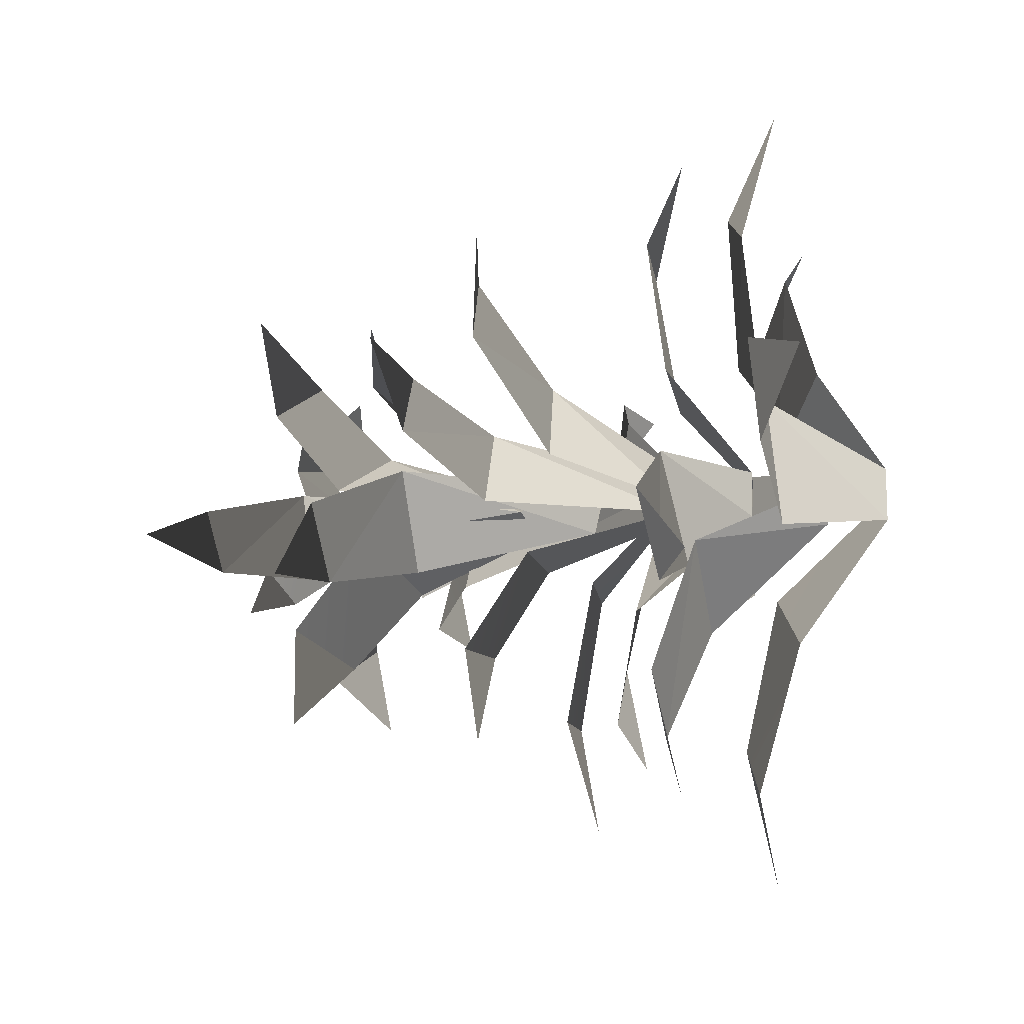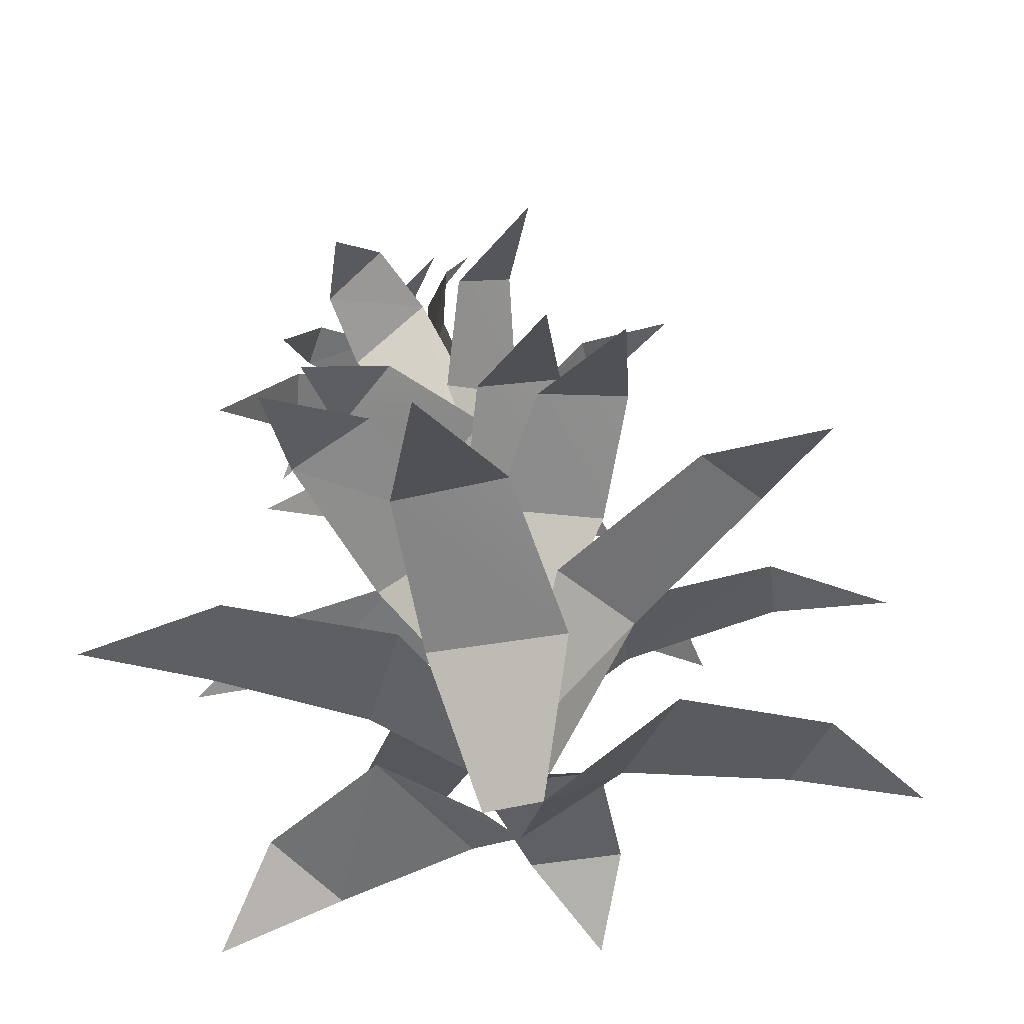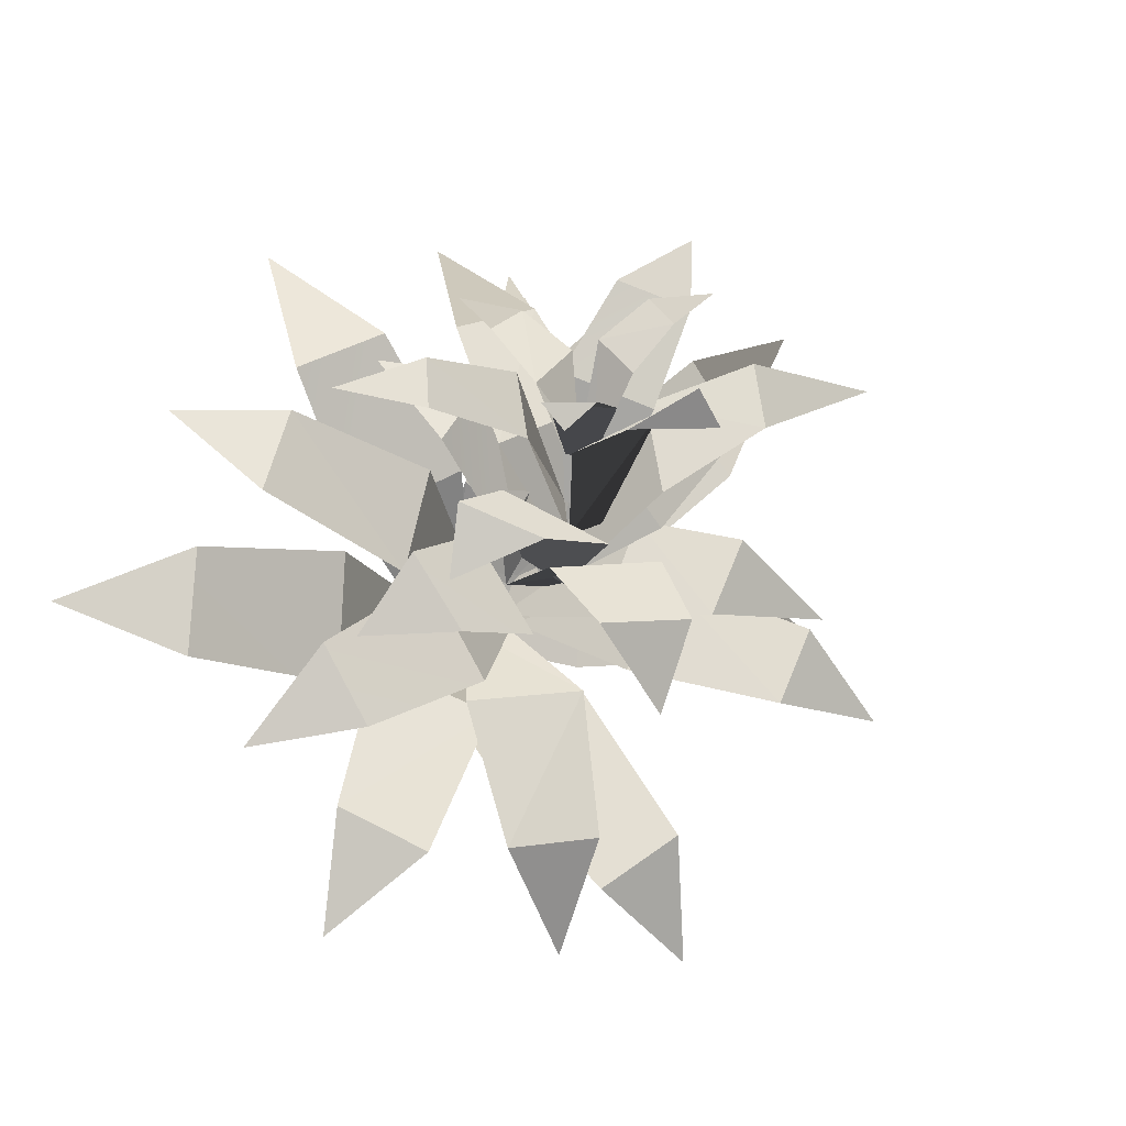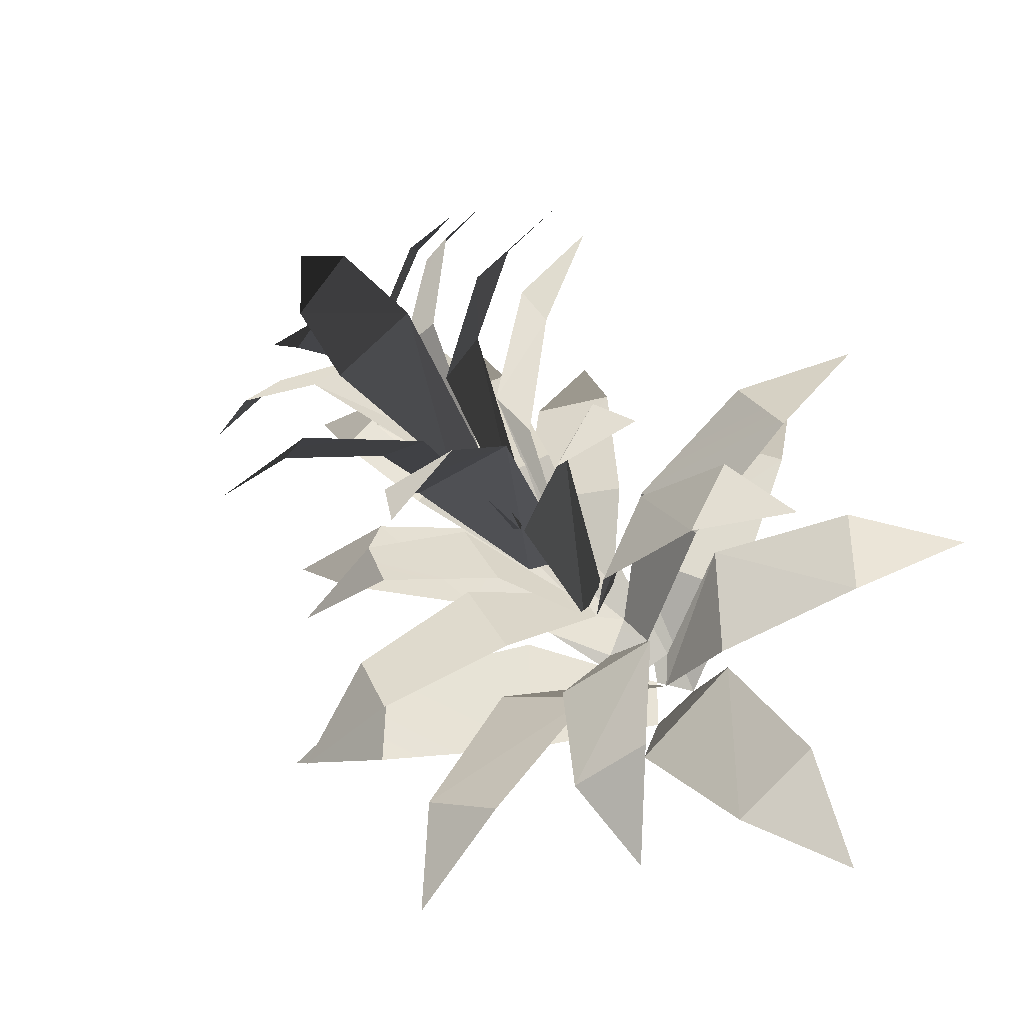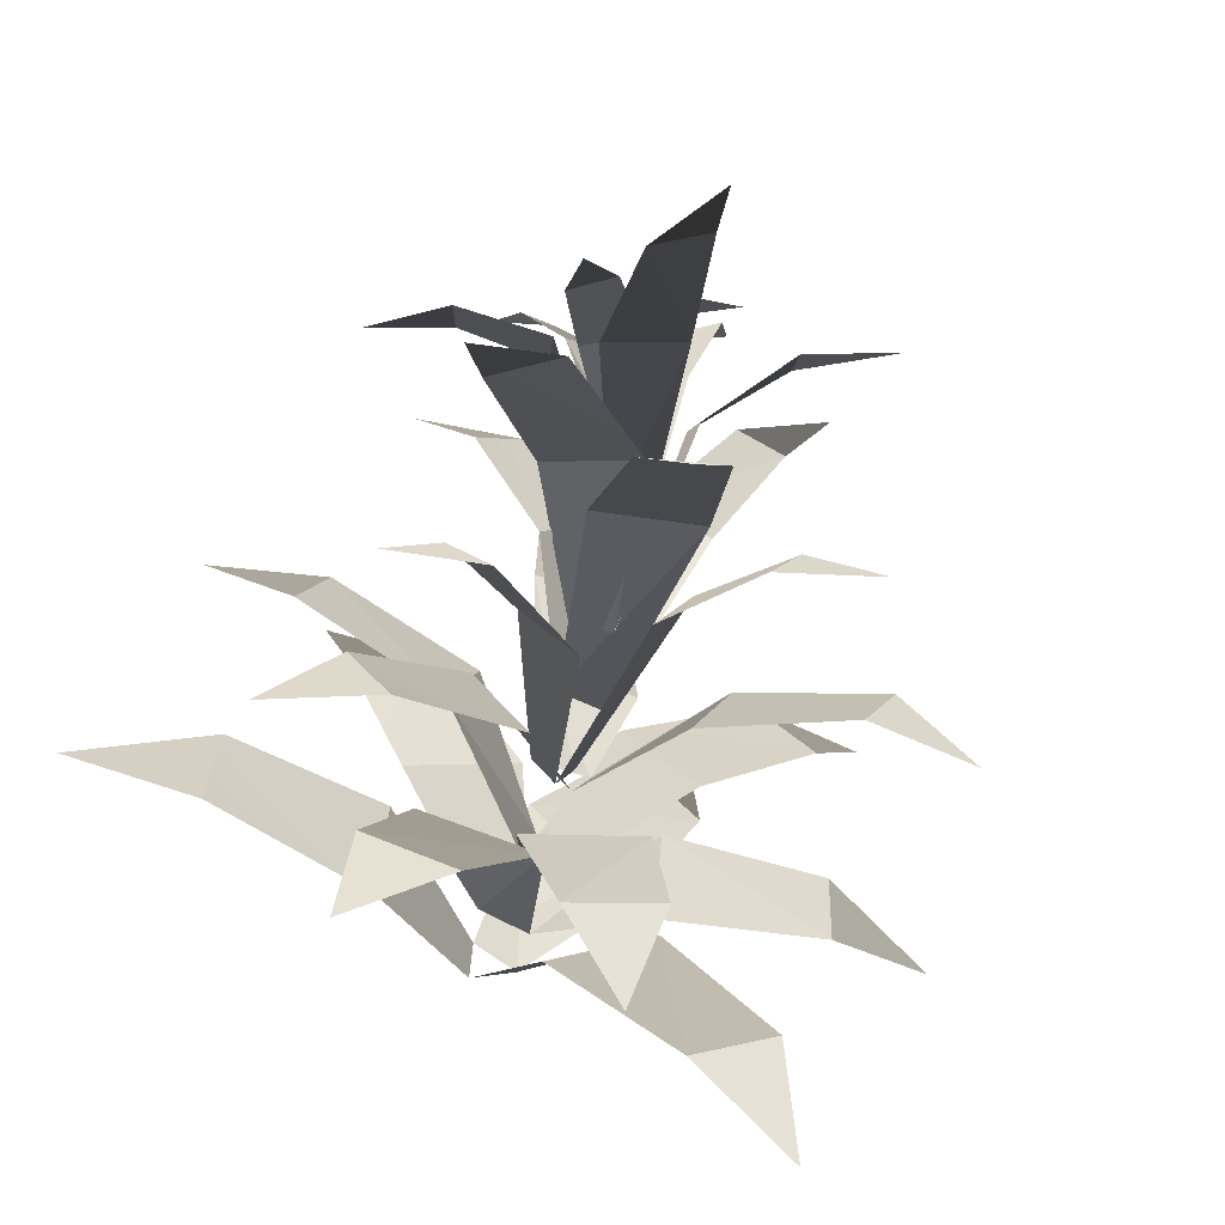
<metadata>
{"format":"obj","ext":"obj","renderer":"f3d","projection":"perspective","resolution":1024,"background":"white","views":[{"elev":-74.6,"azim":-91.2,"up":"+Z"},{"elev":-46.8,"azim":104.5,"up":"+Y"},{"elev":-11.2,"azim":154.2,"up":"+Z"},{"elev":-39.3,"azim":-155.6,"up":"+Z"},{"elev":-62.5,"azim":159.0,"up":"+Z"}]}
</metadata>
<code>
g medicinalPlant
v -0.2467 0.1848 0.6371
v -0.4452 0.07659 0.8032
v -0.4268 0.1475 0.5341
v -0.2775 0.1038 0.2076
v -0.04614 0.1658 0.3462
v -0.4268 0.1475 0.5341
v -0.04614 0.1658 0.3462
v -0.2467 0.1848 0.6371
v -0.4268 0.1475 0.5341
v -0.01045 -0.03765 0.1136
v -0.04614 0.1658 0.3462
v -0.1023 -0.03765 0.06092
v -0.04614 0.1658 0.3462
v -0.2775 0.1038 0.2076
v -0.1023 -0.03765 0.06092
v 0.5991 0.2181 -0.09807
v 0.8725 0.1517 0.006959
v 0.5878 0.2265 0.1334
v 0.2374 0.1707 0.1633
v 0.2413 0.151 -0.1217
v 0.5878 0.2265 0.1334
v 0.5991 0.2181 -0.09807
v -0.006983 -0.03765 -0.009043
v 0.2413 0.151 -0.1217
v -0.01045 -0.03765 0.1136
v 0.2374 0.1707 0.1633
v -0.4858 0.3255 -0.4302
v -0.5333 0.2564 -0.7001
v -0.3089 0.304 -0.5512
v -0.06714 0.2206 -0.2752
v -0.2872 0.2483 -0.1102
v -0.3089 0.304 -0.5512
v -0.2872 0.2483 -0.1102
v -0.4858 0.3255 -0.4302
v -0.3089 0.304 -0.5512
v -0.1023 -0.03765 0.06092
v -0.2872 0.2483 -0.1102
v -0.006983 -0.03765 -0.009043
v -0.2872 0.2483 -0.1102
v -0.06714 0.2206 -0.2752
v -0.006983 -0.03765 -0.009043
v 0.3282 1.13 0.3999
v 0.3647 1.065 0.4709
v 0.2544 1.108 0.4498
v 0.1579 1.122 0.3811
v 0.2455 1.149 0.3014
v 0.2544 1.108 0.4498
v 0.2455 1.149 0.3014
v 0.3282 1.13 0.3999
v 0.2544 1.108 0.4498
v 0.1302 1.035 0.2022
v 0.2455 1.149 0.3014
v 0.09641 1.027 0.2336
v 0.2455 1.149 0.3014
v 0.1579 1.122 0.3811
v 0.09641 1.027 0.2336
v 0.2065 1.324 0.2283
v 0.2873 1.357 0.1587
v 0.2876 1.261 0.2324
v 0.2244 1.159 0.2586
v 0.1173 1.226 0.2501
v 0.2876 1.261 0.2324
v 0.2065 1.324 0.2283
v 0.08346 1.063 0.1976
v 0.1173 1.226 0.2501
v 0.1302 1.035 0.2022
v 0.1173 1.226 0.2501
v 0.2244 1.159 0.2586
v 0.1302 1.035 0.2022
v 0.03758 1.202 0.4751
v -0.07018 1.258 0.4843
v 0.021 1.271 0.411
v 0.08744 1.234 0.3182
v 0.1157 1.148 0.4006
v 0.021 1.271 0.411
v 0.1157 1.148 0.4006
v 0.03758 1.202 0.4751
v 0.021 1.271 0.411
v 0.09641 1.027 0.2336
v 0.1157 1.148 0.4006
v 0.08346 1.063 0.1976
v 0.1157 1.148 0.4006
v 0.08744 1.234 0.3182
v 0.08346 1.063 0.1976
v 0.07372 1.461 0.2365
v 0.1 1.584 0.1334
v 0.1929 1.418 0.1581
v 0.2051 1.219 0.1574
v 0.03604 1.244 0.2494
v 0.1929 1.418 0.1581
v 0.03604 1.244 0.2494
v 0.07372 1.461 0.2365
v 0.1929 1.418 0.1581
v 0.008616 0.9457 0.09768
v 0.03604 1.244 0.2494
v 0.0768 0.9412 0.06769
v 0.03604 1.244 0.2494
v 0.2051 1.219 0.1574
v 0.0768 0.9412 0.06769
v 0.06022 1.117 0.5324
v -0.08946 1.139 0.6254
v -0.04007 1.224 0.4601
v 0.01194 1.171 0.2722
v 0.1442 1.047 0.3596
v -0.04007 1.224 0.4601
v 0.06022 1.117 0.5324
v 0.07173 0.9097 0.1447
v 0.1442 1.047 0.3596
v 0.008616 0.9457 0.09768
v 0.1442 1.047 0.3596
v 0.01194 1.171 0.2722
v 0.008616 0.9457 0.09768
v 0.4671 1.166 0.2251
v 0.606 1.043 0.2757
v 0.4359 1.08 0.3442
v 0.2522 1.078 0.3382
v 0.2816 1.191 0.183
v 0.4359 1.08 0.3442
v 0.2816 1.191 0.183
v 0.4671 1.166 0.2251
v 0.4359 1.08 0.3442
v 0.0768 0.9412 0.06769
v 0.2816 1.191 0.183
v 0.07173 0.9097 0.1447
v 0.2816 1.191 0.183
v 0.2522 1.078 0.3382
v 0.07173 0.9097 0.1447
v 0.3325 0.9795 0.4412
v 0.3393 0.9007 0.6125
v 0.1716 0.9854 0.4964
v 0.03993 0.9852 0.3215
v 0.242 0.9751 0.2251
v 0.1716 0.9854 0.4964
v 0.242 0.9751 0.2251
v 0.3325 0.9795 0.4412
v 0.1716 0.9854 0.4964
v 0.07216 0.7148 0.06617
v 0.242 0.9751 0.2251
v -0.006847 0.7161 0.1006
v 0.242 0.9751 0.2251
v 0.03993 0.9852 0.3215
v -0.006847 0.7161 0.1006
v 0.2698 1.241 -0.01144
v 0.454 1.237 -0.1021
v 0.3855 1.116 0.07077
v 0.2296 0.9688 0.1372
v 0.06704 1.091 0.0243
v 0.3855 1.116 0.07077
v 0.2698 1.241 -0.01144
v -0.002239 0.754 0.012
v 0.06704 1.091 0.0243
v 0.07216 0.7148 0.06617
v 0.06704 1.091 0.0243
v 0.2296 0.9688 0.1372
v 0.07216 0.7148 0.06617
v -0.1816 1.211 0.3732
v -0.3487 1.344 0.3062
v -0.1529 1.302 0.2249
v -0.01387 1.156 0.1185
v -0.03448 1.049 0.3159
v -0.1529 1.302 0.2249
v -0.03448 1.049 0.3159
v -0.1816 1.211 0.3732
v -0.1529 1.302 0.2249
v -0.006847 0.7161 0.1006
v -0.03448 1.049 0.3159
v -0.002239 0.754 0.012
v -0.03448 1.049 0.3159
v -0.01387 1.156 0.1185
v -0.002239 0.754 0.012
v 0.1675 0.8245 0.3929
v 0.1134 0.8146 0.5722
v -0.002971 0.8437 0.3881
v -0.07507 0.7609 0.1957
v 0.1466 0.7289 0.1847
v -0.002971 0.8437 0.3881
v 0.1466 0.7289 0.1847
v 0.1675 0.8245 0.3929
v -0.002971 0.8437 0.3881
v 0.034 0.4098 0.08864
v 0.1466 0.7289 0.1847
v -0.05206 0.4147 0.08796
v 0.1466 0.7289 0.1847
v -0.07507 0.7609 0.1957
v -0.05206 0.4147 0.08796
v 0.2673 0.8686 -0.1218
v 0.4692 0.8374 -0.1414
v 0.3434 0.8037 0.03842
v 0.164 0.6885 0.109
v 0.0571 0.7389 -0.09153
v 0.3434 0.8037 0.03842
v 0.2673 0.8686 -0.1218
v -0.01187 0.4231 0.0008638
v 0.0571 0.7389 -0.09153
v 0.034 0.4098 0.08864
v 0.0571 0.7389 -0.09153
v 0.164 0.6885 0.109
v 0.034 0.4098 0.08864
v -0.2768 0.993 0.0817
v -0.4031 1.08 -0.08132
v -0.1985 1.009 -0.07471
v -0.04637 0.8319 -0.06399
v -0.1374 0.8157 0.1414
v -0.1985 1.009 -0.07471
v -0.1374 0.8157 0.1414
v -0.2768 0.993 0.0817
v -0.1985 1.009 -0.07471
v -0.05206 0.4147 0.08796
v -0.1374 0.8157 0.1414
v -0.01187 0.4231 0.0008638
v -0.1374 0.8157 0.1414
v -0.04637 0.8319 -0.06399
v -0.01187 0.4231 0.0008638
v 0.05114 0.5237 0.5606
v -0.02971 0.4264 0.7454
v -0.1194 0.5104 0.5556
v -0.144 0.514 0.262
v 0.07863 0.5438 0.2746
v -0.1194 0.5104 0.5556
v 0.07863 0.5438 0.2746
v 0.05114 0.5237 0.5606
v -0.1194 0.5104 0.5556
v 0.002505 0.4128 0.07581
v 0.07863 0.5438 0.2746
v -0.08355 0.4177 0.07512
v 0.07863 0.5438 0.2746
v -0.144 0.514 0.262
v -0.08355 0.4177 0.07512
v 0.37 0.65 -0.2837
v 0.5989 0.5782 -0.3291
v 0.4517 0.6138 -0.1173
v 0.2093 0.5714 0.03464
v 0.09979 0.6011 -0.1685
v 0.4517 0.6138 -0.1173
v 0.37 0.65 -0.2837
v -0.04336 0.4261 -0.01198
v 0.09979 0.6011 -0.1685
v 0.002505 0.4128 0.07581
v 0.2093 0.5714 0.03464
v -0.5098 0.8536 -0.05704
v -0.6553 0.8577 -0.2376
v -0.4323 0.8624 -0.2143
v -0.1711 0.6983 -0.1411
v -0.2615 0.6902 0.06495
v -0.4323 0.8624 -0.2143
v -0.2615 0.6902 0.06495
v -0.5098 0.8536 -0.05704
v -0.4323 0.8624 -0.2143
v -0.08355 0.4177 0.07512
v -0.2615 0.6902 0.06495
v -0.04336 0.4261 -0.01198
v -0.2615 0.6902 0.06495
v -0.1711 0.6983 -0.1411
v -0.04336 0.4261 -0.01198
v -0.1903 0.5345 -0.4662
v -0.1375 0.4522 -0.7031
v -0.006451 0.4833 -0.4905
v 0.05291 0.4021 -0.1801
v -0.1862 0.4686 -0.1522
v -0.006451 0.4833 -0.4905
v -0.1862 0.4686 -0.1522
v -0.1903 0.5345 -0.4662
v -0.006451 0.4833 -0.4905
v -0.1008 0.2583 0.01294
v -0.1862 0.4686 -0.1522
v -0.005885 0.2542 0.002875
v -0.1862 0.4686 -0.1522
v 0.05291 0.4021 -0.1801
v -0.005885 0.2542 0.002875
v -0.4239 0.4478 0.5149
v -0.6826 0.3945 0.5751
v -0.5364 0.483 0.3419
v -0.298 0.4447 0.13
v -0.1526 0.3933 0.3365
v -0.5364 0.483 0.3419
v -0.4239 0.4478 0.5149
v -0.0391 0.2437 0.1037
v -0.1526 0.3933 0.3365
v -0.1008 0.2583 0.01296
v -0.298 0.4447 0.13
v 0.5509 0.5194 0.1974
v 0.7234 0.4369 0.3604
v 0.4834 0.492 0.3756
v 0.1574 0.4444 0.2934
v 0.2337 0.4939 0.06118
v 0.4834 0.492 0.3756
v 0.2337 0.4939 0.06118
v 0.5509 0.5194 0.1974
v 0.4834 0.492 0.3756
v -0.005885 0.2542 0.002875
v 0.2337 0.4939 0.06118
v -0.0391 0.2437 0.1037
v 0.2337 0.4939 0.06118
v 0.1574 0.4444 0.2934
v -0.0391 0.2437 0.1037
v -0.6193 0.3195 0.1684
v -0.8553 0.2406 0.0677
v -0.6175 0.308 -0.03295
v -0.2777 0.2506 -0.06477
v -0.2845 0.2785 0.1985
v -0.6175 0.308 -0.03295
v -0.2845 0.2785 0.1985
v -0.6193 0.3195 0.1684
v -0.6175 0.308 -0.03295
v -0.08405 0.08324 0.09716
v -0.2845 0.2785 0.1985
v -0.08196 0.09545 -0.003334
v -0.2845 0.2785 0.1985
v -0.2777 0.2506 -0.06477
v -0.08196 0.09545 -0.003334
v 0.3865 0.2499 0.5354
v 0.4202 0.1511 0.8031
v 0.1876 0.2572 0.6338
v -0.0009875 0.2487 0.3501
v 0.2386 0.2322 0.2195
v 0.1876 0.2572 0.6338
v 0.3865 0.2499 0.5354
v 0.02035 0.08395 0.04349
v 0.2386 0.2322 0.2195
v -0.08405 0.08324 0.09716
v -0.0009875 0.2487 0.3501
v 0.1733 0.4933 -0.5061
v 0.3741 0.4364 -0.6781
v 0.3547 0.4515 -0.4176
v 0.2297 0.339 -0.09924
v -0.007973 0.3918 -0.2026
v 0.3547 0.4515 -0.4176
v -0.007973 0.3918 -0.2026
v 0.1733 0.4933 -0.5061
v 0.3547 0.4515 -0.4176
v -0.08196 0.09545 -0.003334
v -0.007973 0.3918 -0.2026
v 0.02035 0.08395 0.04349
v -0.007973 0.3918 -0.2026
v 0.2297 0.339 -0.09924
v 0.02035 0.08395 0.04349
v -0.1396 1.047 0.4145
v -0.3117 1.106 0.4646
v -0.2142 1.089 0.265
v -0.1158 0.9567 0.0972
v -0.006933 0.8919 0.2823
v -0.2142 1.089 0.265
v -0.006933 0.8919 0.2823
v -0.1396 1.047 0.4145
v -0.2142 1.089 0.265
v -0.005636 0.5736 0.1158
v -0.006933 0.8919 0.2823
v -0.0466 0.5805 0.04028
v -0.006933 0.8919 0.2823
v -0.1158 0.9567 0.0972
v -0.0466 0.5805 0.04028
v 0.3412 0.9331 0.2326
v 0.4444 0.8582 0.3931
v 0.2279 0.8995 0.3793
v 0.05788 0.8367 0.2575
v 0.188 0.8718 0.06781
v 0.2279 0.8995 0.3793
v 0.3412 0.9331 0.2326
v 0.04896 0.5909 0.03397
v 0.188 0.8718 0.06781
v -0.005636 0.5736 0.1158
v 0.05788 0.8367 0.2575
v -0.05111 1.198 -0.126
v 0.04771 1.257 -0.3179
v 0.1193 1.157 -0.1398
v 0.1344 0.9749 -0.005471
v -0.08646 1.012 0.01873
v 0.1193 1.157 -0.1398
v -0.08646 1.012 0.01873
v -0.05111 1.198 -0.126
v 0.1193 1.157 -0.1398
v -0.0466 0.5805 0.04028
v -0.08646 1.012 0.01873
v 0.04896 0.5909 0.03397
v -0.08646 1.012 0.01873
v 0.1344 0.9749 -0.005471
v 0.04896 0.5909 0.03397
g medicinalPlant_0
f 3 2 1
f 6 5 4
f 9 8 7
f 12 11 10
f 15 14 13
f 18 17 16
f 21 20 19
f 21 22 20
f 25 24 23
f 25 26 24
f 29 28 27
f 32 31 30
f 35 34 33
f 38 37 36
f 41 40 39
f 44 43 42
f 47 46 45
f 50 49 48
f 53 52 51
f 56 55 54
f 59 58 57
f 62 61 60
f 62 63 61
f 66 65 64
f 69 68 67
f 72 71 70
f 75 74 73
f 78 77 76
f 81 80 79
f 84 83 82
f 87 86 85
f 90 89 88
f 93 92 91
f 96 95 94
f 99 98 97
f 102 101 100
f 105 104 103
f 105 106 104
f 109 108 107
f 112 111 110
f 115 114 113
f 118 117 116
f 121 120 119
f 124 123 122
f 127 126 125
f 130 129 128
f 133 132 131
f 136 135 134
f 139 138 137
f 142 141 140
f 145 144 143
f 148 147 146
f 148 149 147
f 152 151 150
f 155 154 153
f 158 157 156
f 161 160 159
f 164 163 162
f 167 166 165
f 170 169 168
f 173 172 171
f 176 175 174
f 179 178 177
f 182 181 180
f 185 184 183
f 188 187 186
f 191 190 189
f 191 192 190
f 195 194 193
f 198 197 196
f 201 200 199
f 204 203 202
f 207 206 205
f 210 209 208
f 213 212 211
f 216 215 214
f 219 218 217
f 222 221 220
f 225 224 223
f 228 227 226
f 231 230 229
f 234 233 232
f 234 235 233
f 238 237 236
f 238 239 237
f 242 241 240
f 245 244 243
f 248 247 246
f 251 250 249
f 254 253 252
f 257 256 255
f 260 259 258
f 263 262 261
f 266 265 264
f 269 268 267
f 272 271 270
f 275 274 273
f 275 276 274
f 279 278 277
f 279 280 278
f 283 282 281
f 286 285 284
f 289 288 287
f 292 291 290
f 295 294 293
f 298 297 296
f 301 300 299
f 304 303 302
f 307 306 305
f 310 309 308
f 313 312 311
f 316 315 314
f 316 317 315
f 320 319 318
f 320 321 319
f 324 323 322
f 327 326 325
f 330 329 328
f 333 332 331
f 336 335 334
f 339 338 337
f 342 341 340
f 345 344 343
f 348 347 346
f 351 350 349
f 354 353 352
f 357 356 355
f 357 358 356
f 361 360 359
f 361 362 360
f 365 364 363
f 368 367 366
f 371 370 369
f 374 373 372
f 377 376 375

</code>
